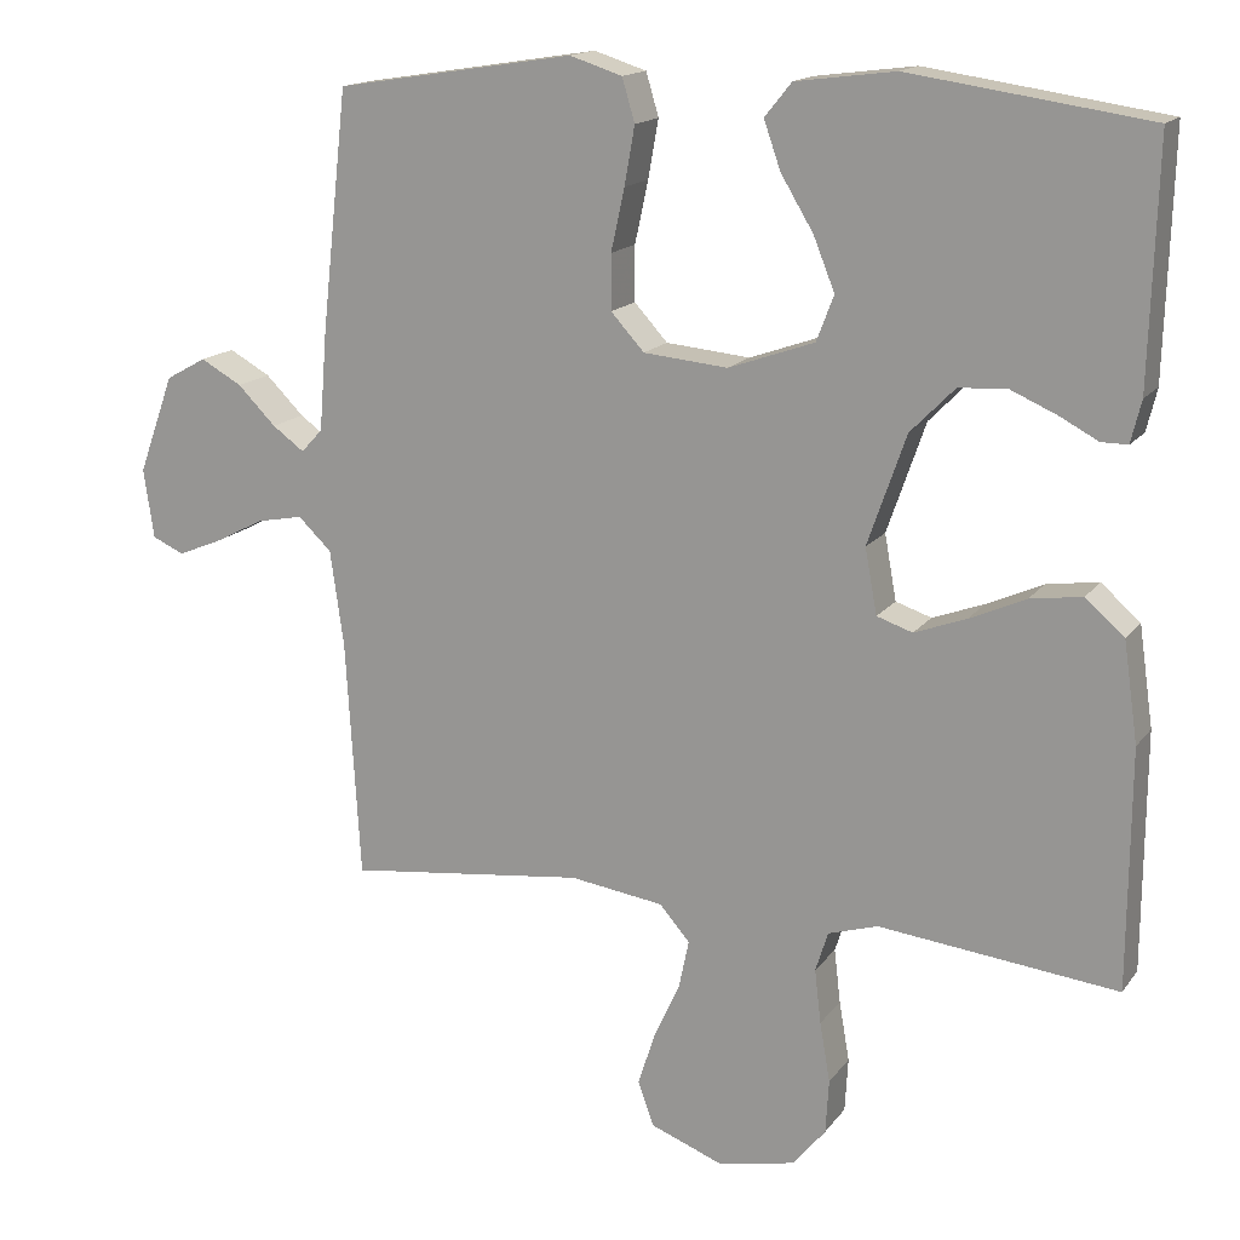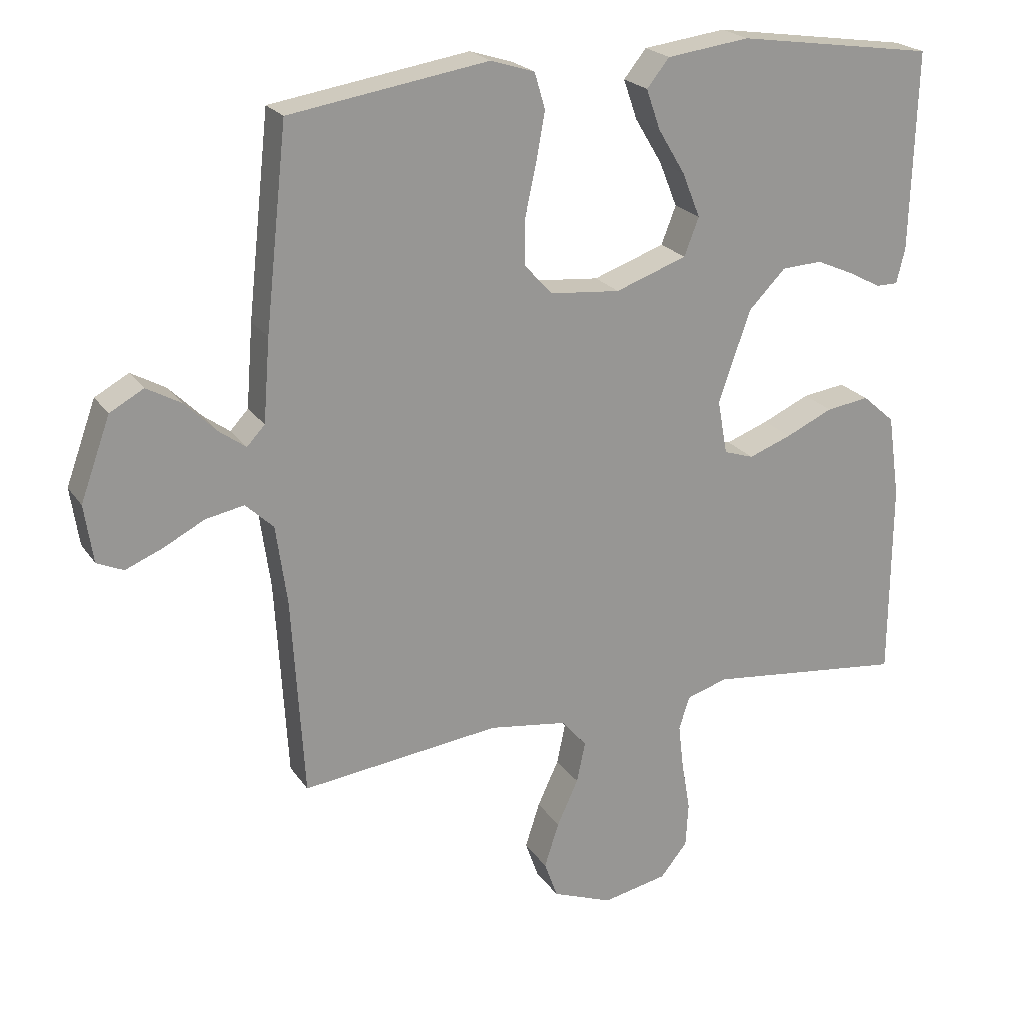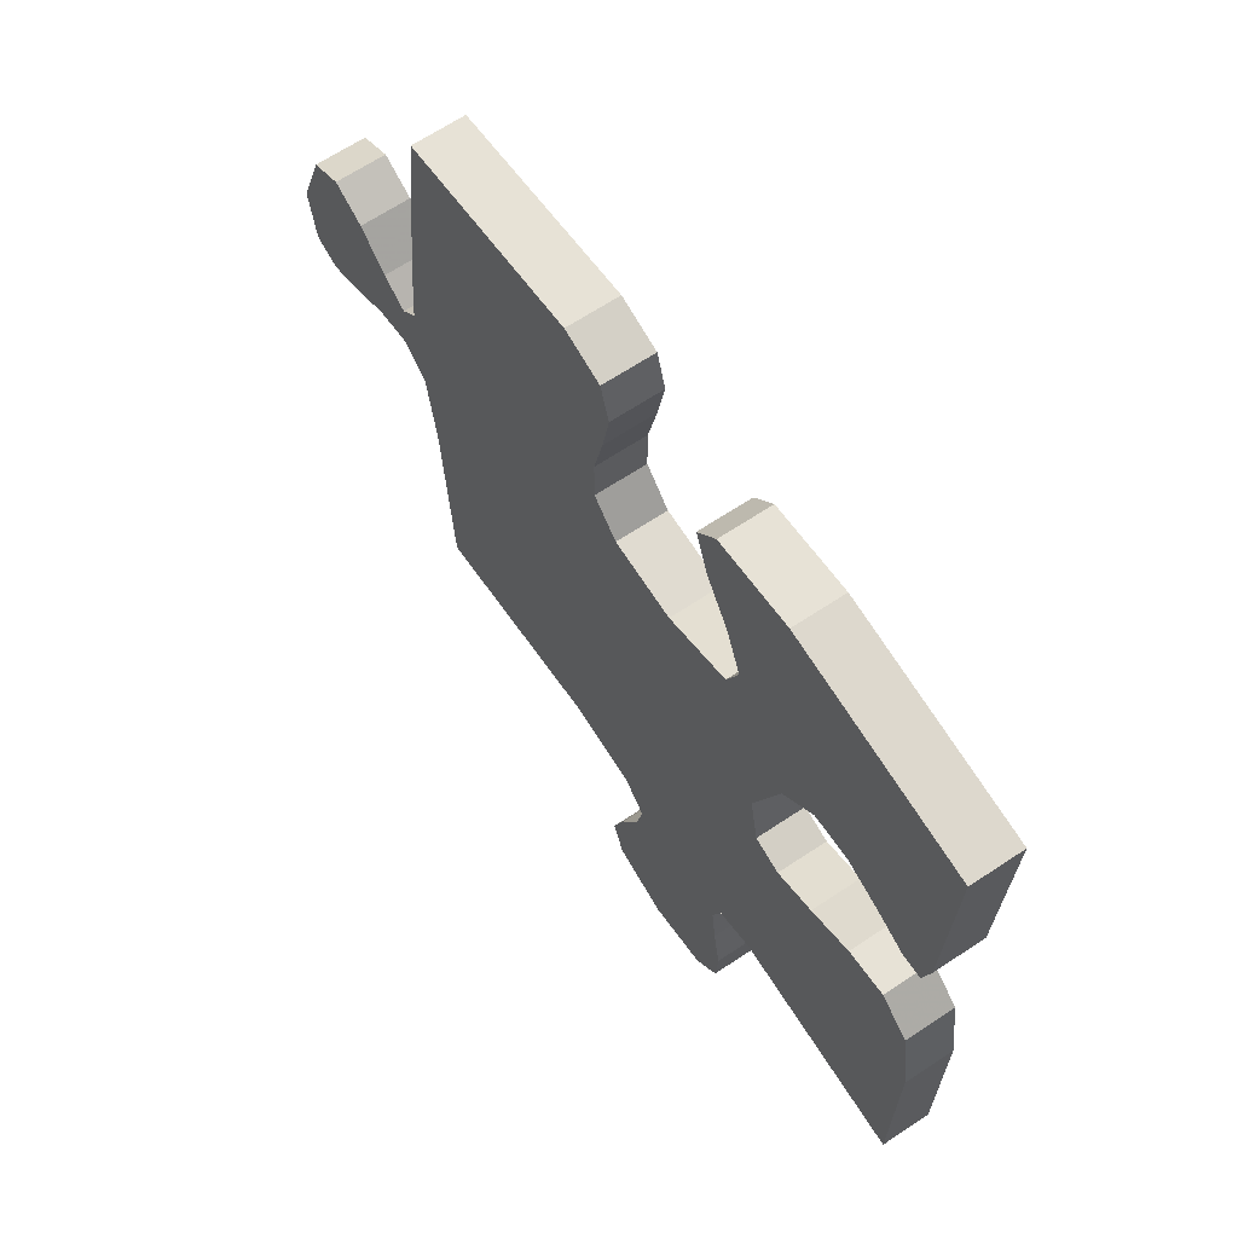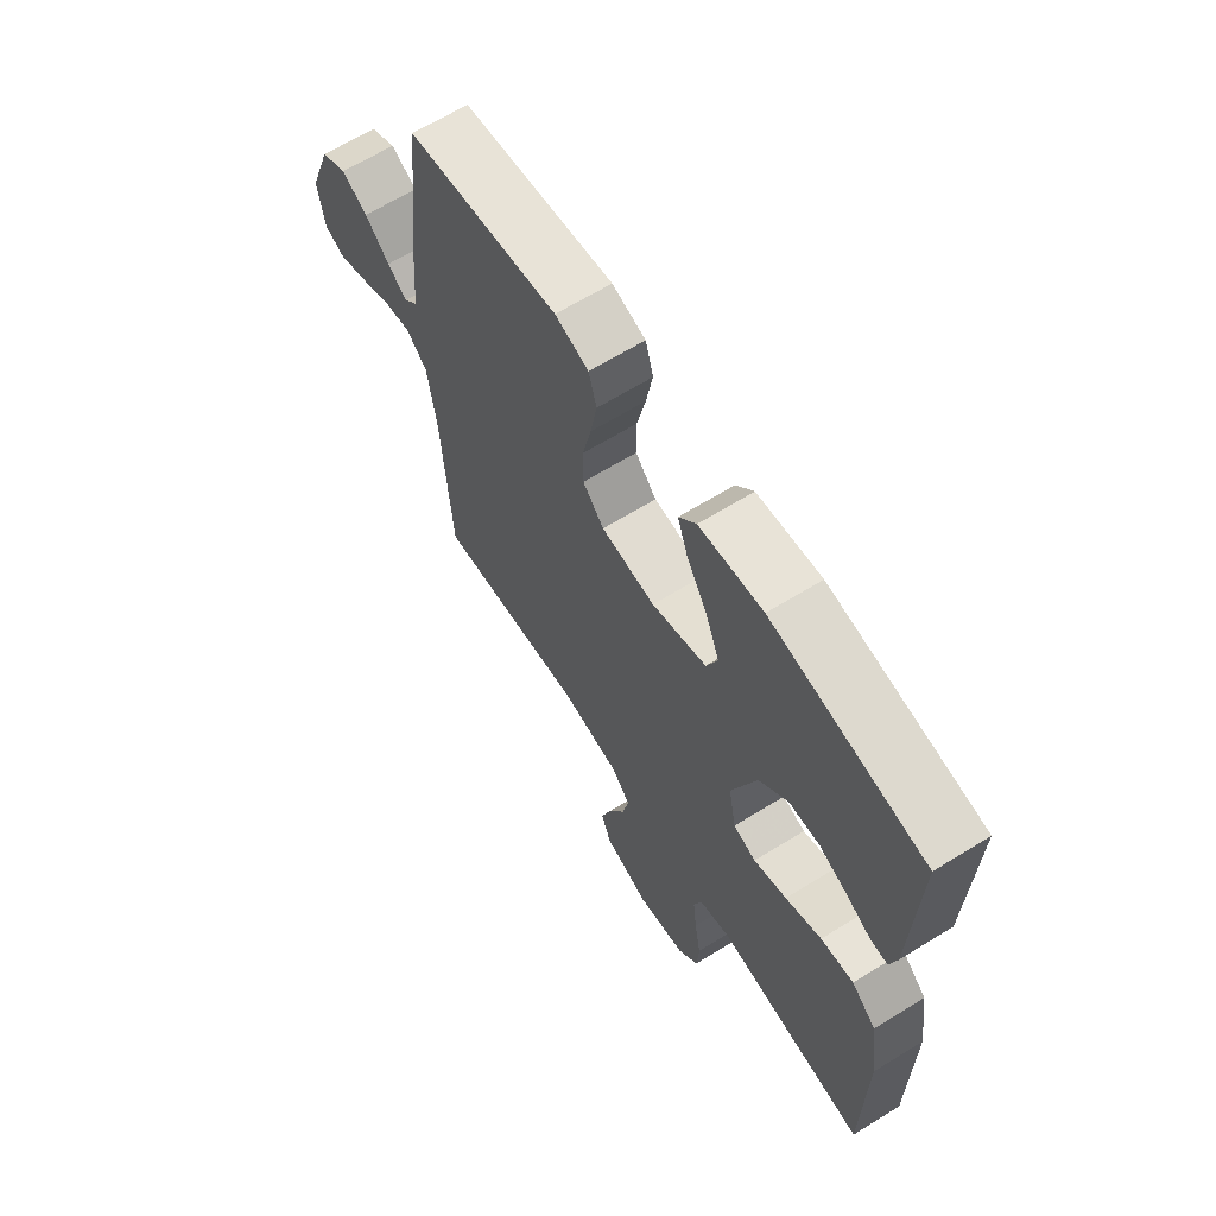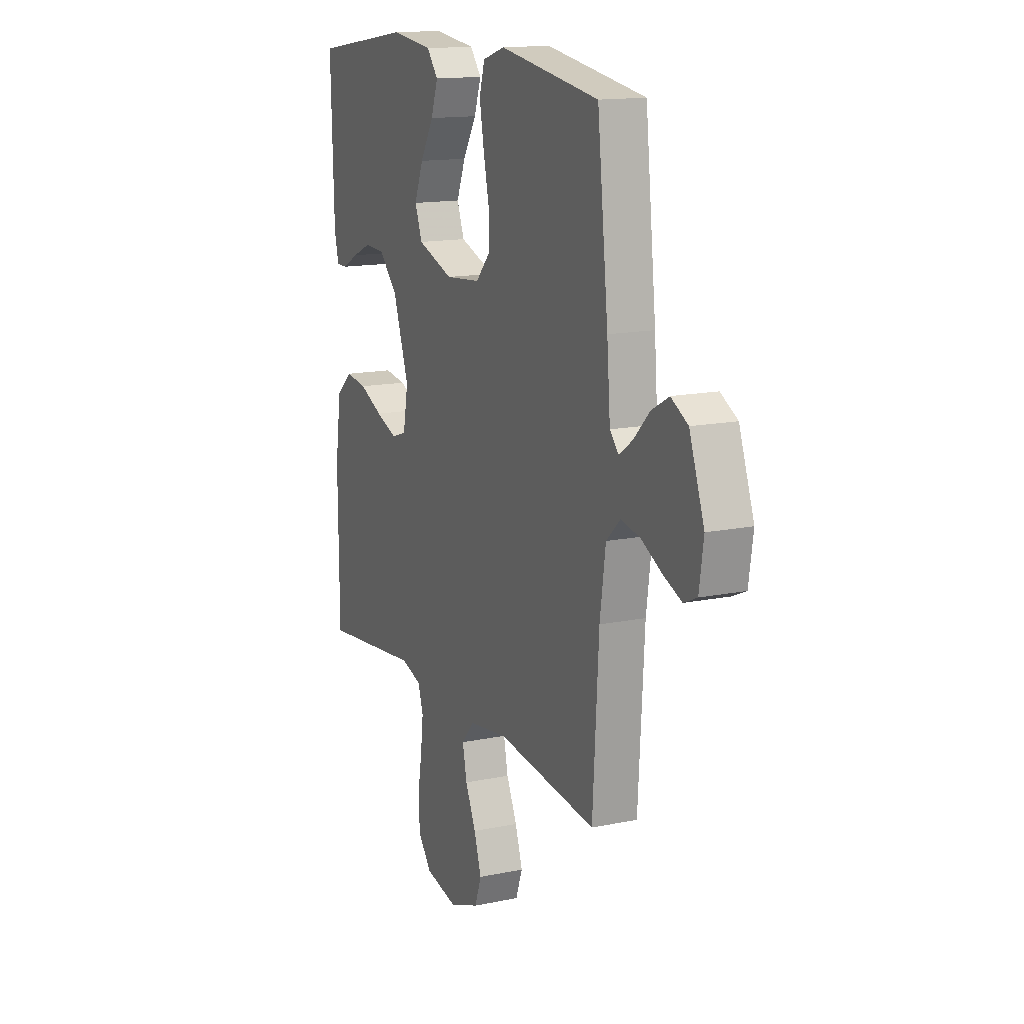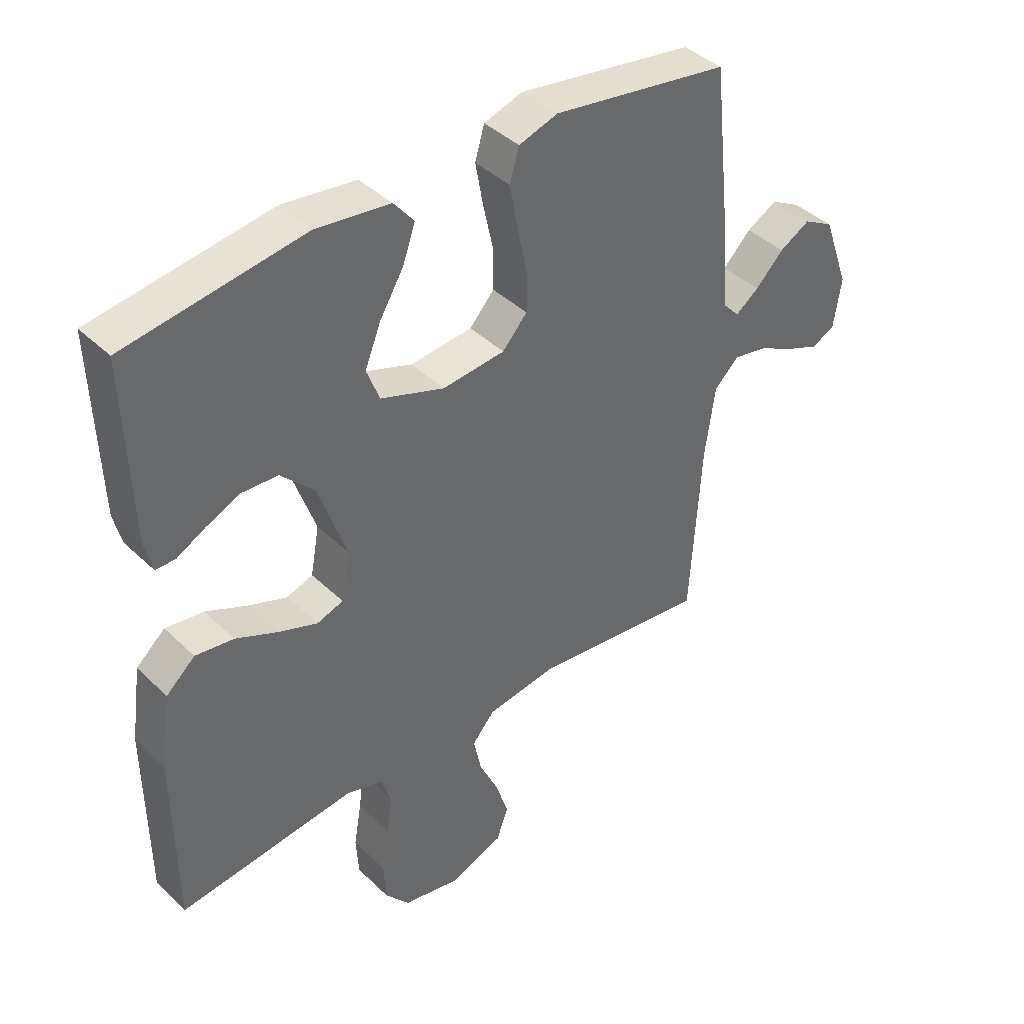
<metadata>
{"format":"obj","ext":"obj","renderer":"f3d","projection":"perspective","resolution":1024,"background":"white","views":[{"elev":15.7,"azim":-156.2,"up":"+Z"},{"elev":22.0,"azim":155.0,"up":"+Z"},{"elev":66.0,"azim":-123.7,"up":"+Z"},{"elev":65.3,"azim":-121.8,"up":"+Z"},{"elev":14.7,"azim":65.8,"up":"+Z"},{"elev":40.9,"azim":-40.8,"up":"+Z"}]}
</metadata>
<code>
v 0.5 0.07 -0.5
v 0.2 0.07 -0.465
v 0.082 0.07 -0.482
v 0.044 0.07 -0.526
v 0.057 0.07 -0.588
v 0.089 0.07 -0.657
v 0.111 0.07 -0.725
v 0.091 0.07 -0.781
v 0 0.07 -0.816
v -0.098 0.07 -0.796
v -0.139 0.07 -0.746
v -0.143 0.07 -0.678
v -0.13 0.07 -0.603
v -0.122 0.07 -0.535
v -0.138 0.07 -0.485
v -0.2 0.07 -0.466
v -0.5 0.07 -0.5
v -0.502 0.07 -0.2
v -0.484 0.07 -0.075
v -0.435 0.07 -0.032
v -0.37 0.07 -0.041
v -0.299 0.07 -0.073
v -0.234 0.07 -0.097
v -0.189 0.07 -0.082
v -0.174 0.07 0
v -0.222 0.07 0.138
v -0.278 0.07 0.195
v -0.339 0.07 0.198
v -0.396 0.07 0.173
v -0.445 0.07 0.147
v -0.478 0.07 0.147
v -0.491 0.07 0.2
v -0.5 0.07 0.5
v -0.2 0.07 0.544
v -0.075 0.07 0.528
v -0.041 0.07 0.486
v -0.062 0.07 0.426
v -0.103 0.07 0.358
v -0.13 0.07 0.291
v -0.108 0.07 0.234
v 0 0.07 0.196
v 0.106 0.07 0.206
v 0.148 0.07 0.252
v 0.148 0.07 0.321
v 0.131 0.07 0.399
v 0.118 0.07 0.472
v 0.134 0.07 0.526
v 0.2 0.07 0.547
v 0.5 0.07 0.5
v 0.533 0.07 0.2
v 0.543 0.07 0.075
v 0.57 0.07 0.046
v 0.61 0.07 0.075
v 0.658 0.07 0.123
v 0.71 0.07 0.152
v 0.761 0.07 0.124
v 0.806 0.07 0
v 0.793 0.07 -0.087
v 0.753 0.07 -0.105
v 0.697 0.07 -0.082
v 0.635 0.07 -0.05
v 0.577 0.07 -0.039
v 0.535 0.07 -0.079
v 0.518 0.07 -0.2
v 0.5 0 -0.5
v 0.2 0 -0.465
v 0.082 0 -0.482
v 0.044 0 -0.526
v 0.057 0 -0.588
v 0.089 0 -0.657
v 0.111 0 -0.725
v 0.091 0 -0.781
v 0 0 -0.816
v -0.098 0 -0.796
v -0.139 0 -0.746
v -0.143 0 -0.678
v -0.13 0 -0.603
v -0.122 0 -0.535
v -0.138 0 -0.485
v -0.2 0 -0.466
v -0.5 0 -0.5
v -0.502 0 -0.2
v -0.484 0 -0.075
v -0.435 0 -0.032
v -0.37 0 -0.041
v -0.299 0 -0.073
v -0.234 0 -0.097
v -0.189 0 -0.082
v -0.174 0 0
v -0.222 0 0.138
v -0.278 0 0.195
v -0.339 0 0.198
v -0.396 0 0.173
v -0.445 0 0.147
v -0.478 0 0.147
v -0.491 0 0.2
v -0.5 0 0.5
v -0.2 0 0.544
v -0.075 0 0.528
v -0.041 0 0.486
v -0.062 0 0.426
v -0.103 0 0.358
v -0.13 0 0.291
v -0.108 0 0.234
v 0 0 0.196
v 0.106 0 0.206
v 0.148 0 0.252
v 0.148 0 0.321
v 0.131 0 0.399
v 0.118 0 0.472
v 0.134 0 0.526
v 0.2 0 0.547
v 0.5 0 0.5
v 0.533 0 0.2
v 0.543 0 0.075
v 0.57 0 0.046
v 0.61 0 0.075
v 0.658 0 0.123
v 0.71 0 0.152
v 0.761 0 0.124
v 0.806 0 0
v 0.793 0 -0.087
v 0.753 0 -0.105
v 0.697 0 -0.082
v 0.635 0 -0.05
v 0.577 0 -0.039
v 0.535 0 -0.079
v 0.518 0 -0.2
f 59 60 61
f 58 59 61
f 57 58 61
f 56 57 61
f 55 56 61
f 54 55 61
f 53 54 61
f 52 53 61 62
f 51 52 62 63
f 51 63 64
f 50 51 64
f 49 50 64
f 48 49 64
f 47 48 64
f 46 47 64
f 45 46 64
f 44 45 64
f 36 37 38
f 35 36 38
f 34 35 38
f 33 34 38
f 32 33 38
f 31 32 38
f 30 31 38
f 29 30 38
f 28 29 38 39
f 27 28 39 40
f 20 21 22
f 19 20 22
f 18 19 22
f 17 18 22
f 16 17 22
f 15 16 22 23
f 14 15 23 24
f 11 12 13
f 10 11 13
f 9 10 13
f 8 9 13
f 7 8 13
f 6 7 13
f 5 6 13
f 4 5 13 14
f 14 24 25
f 4 14 25
f 3 4 25
f 64 1 2
f 44 64 2
f 43 44 2
f 26 27 40 41
f 26 41 42
f 25 26 42
f 3 25 42
f 2 3 42 43
f 125 124 123
f 125 123 122
f 125 122 121
f 125 121 120
f 125 120 119
f 125 119 118
f 125 118 117
f 126 125 117 116
f 127 126 116 115
f 128 127 115
f 128 115 114
f 128 114 113
f 128 113 112
f 128 112 111
f 128 111 110
f 128 110 109
f 128 109 108
f 102 101 100
f 102 100 99
f 102 99 98
f 102 98 97
f 102 97 96
f 102 96 95
f 102 95 94
f 102 94 93
f 103 102 93 92
f 104 103 92 91
f 86 85 84
f 86 84 83
f 86 83 82
f 86 82 81
f 86 81 80
f 87 86 80 79
f 88 87 79 78
f 77 76 75
f 77 75 74
f 77 74 73
f 77 73 72
f 77 72 71
f 77 71 70
f 77 70 69
f 78 77 69 68
f 89 88 78
f 89 78 68
f 89 68 67
f 66 65 128
f 66 128 108
f 66 108 107
f 105 104 91 90
f 106 105 90
f 106 90 89
f 106 89 67
f 107 106 67 66
f 1 65 66 2
f 2 66 67 3
f 3 67 68 4
f 4 68 69 5
f 5 69 70 6
f 6 70 71 7
f 7 71 72 8
f 8 72 73 9
f 9 73 74 10
f 10 74 75 11
f 11 75 76 12
f 12 76 77 13
f 13 77 78 14
f 14 78 79 15
f 15 79 80 16
f 16 80 81 17
f 17 81 82 18
f 18 82 83 19
f 19 83 84 20
f 20 84 85 21
f 21 85 86 22
f 22 86 87 23
f 23 87 88 24
f 24 88 89 25
f 25 89 90 26
f 26 90 91 27
f 27 91 92 28
f 28 92 93 29
f 29 93 94 30
f 30 94 95 31
f 31 95 96 32
f 32 96 97 33
f 33 97 98 34
f 34 98 99 35
f 35 99 100 36
f 36 100 101 37
f 37 101 102 38
f 38 102 103 39
f 39 103 104 40
f 40 104 105 41
f 41 105 106 42
f 42 106 107 43
f 43 107 108 44
f 44 108 109 45
f 45 109 110 46
f 46 110 111 47
f 47 111 112 48
f 48 112 113 49
f 49 113 114 50
f 50 114 115 51
f 51 115 116 52
f 52 116 117 53
f 53 117 118 54
f 54 118 119 55
f 55 119 120 56
f 56 120 121 57
f 57 121 122 58
f 58 122 123 59
f 59 123 124 60
f 60 124 125 61
f 61 125 126 62
f 62 126 127 63
f 63 127 128 64
f 64 128 65 1

</code>
